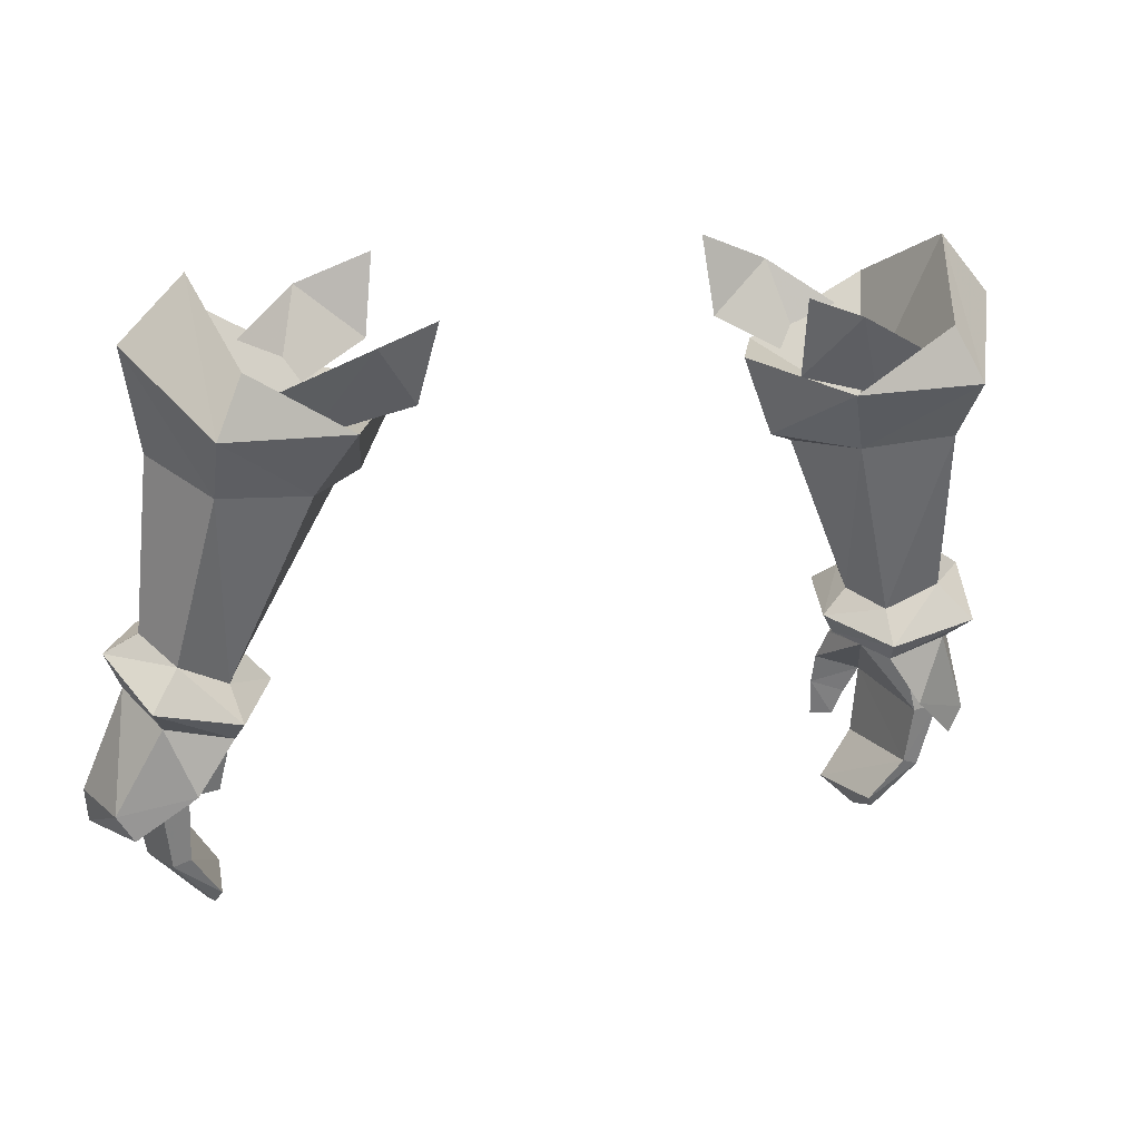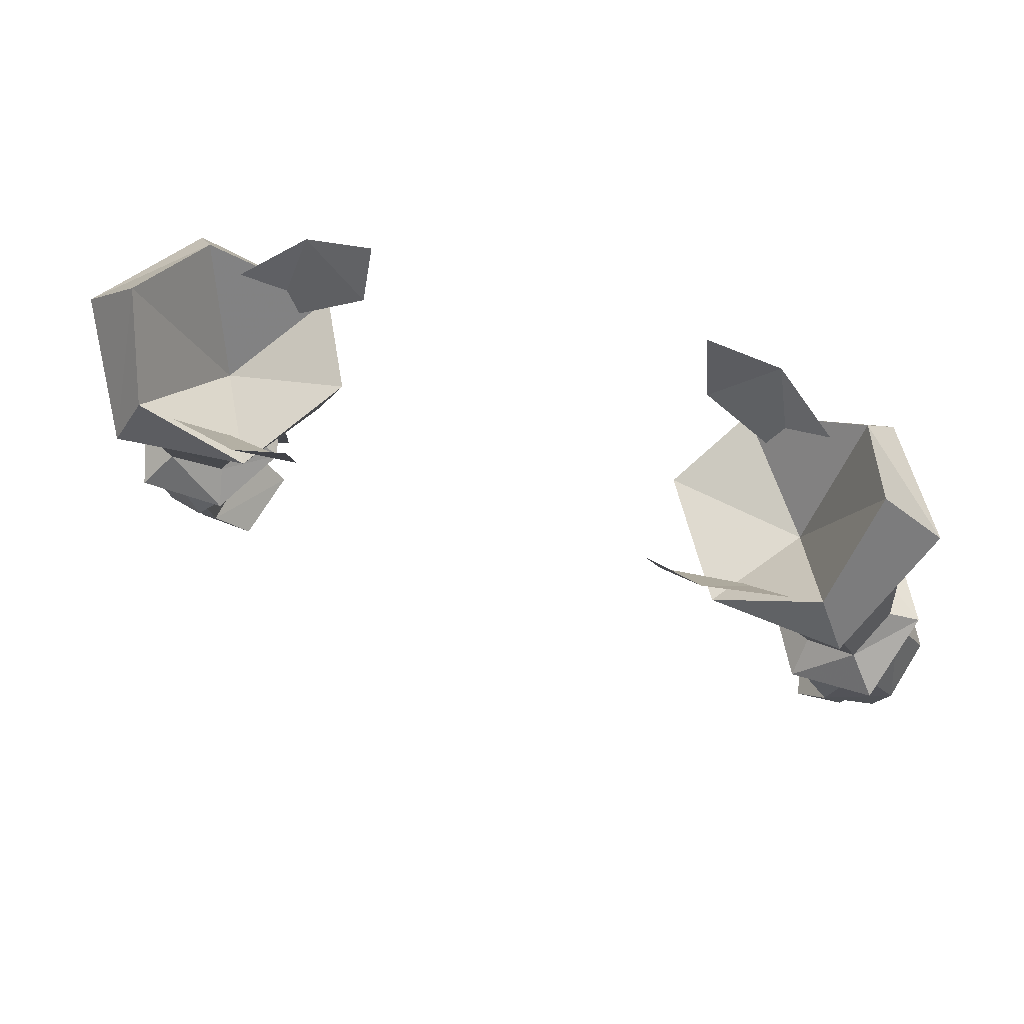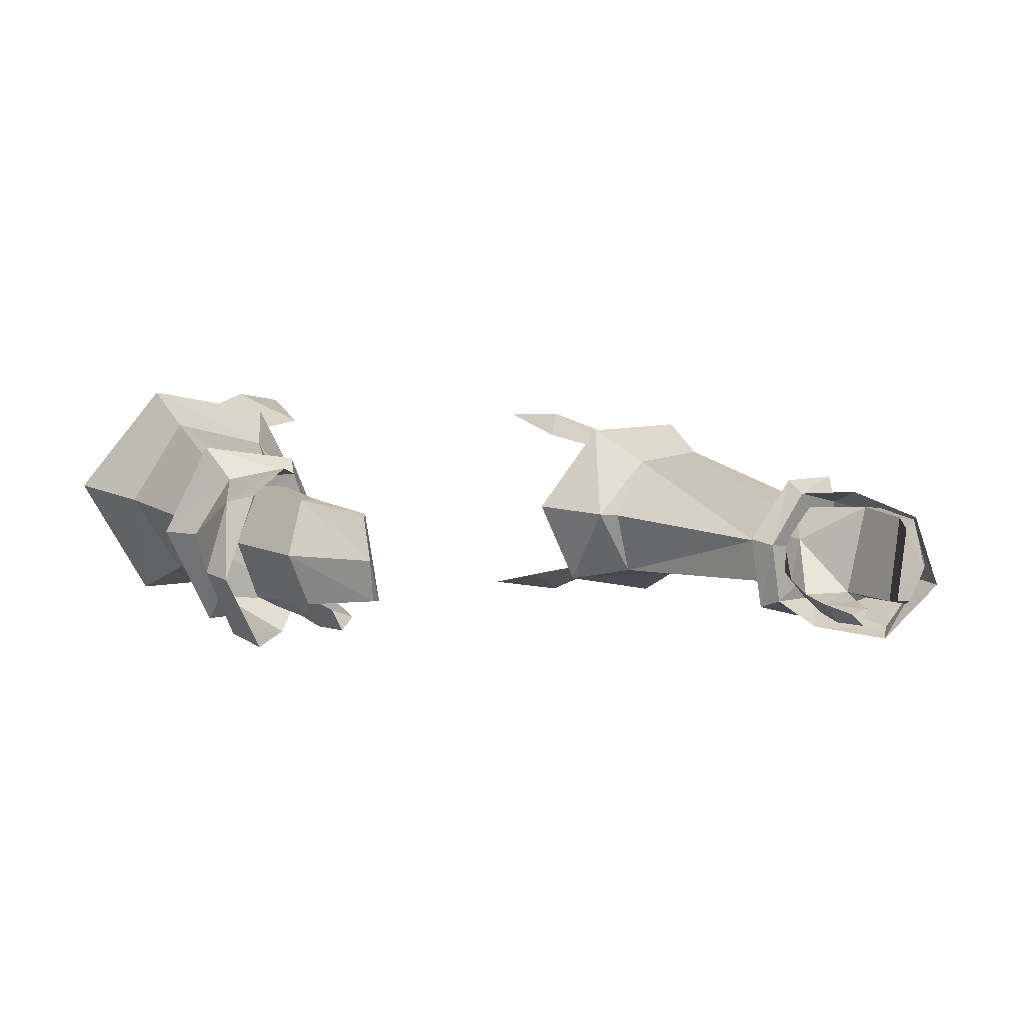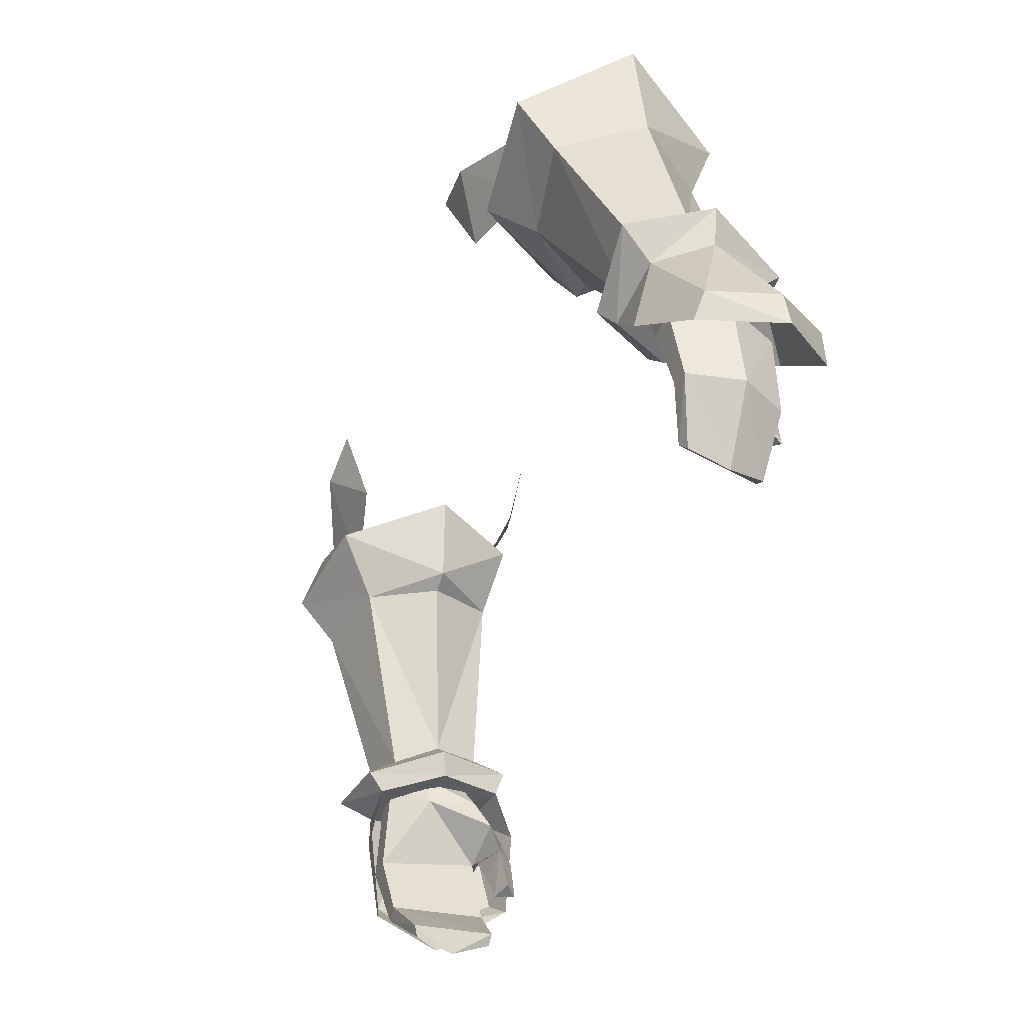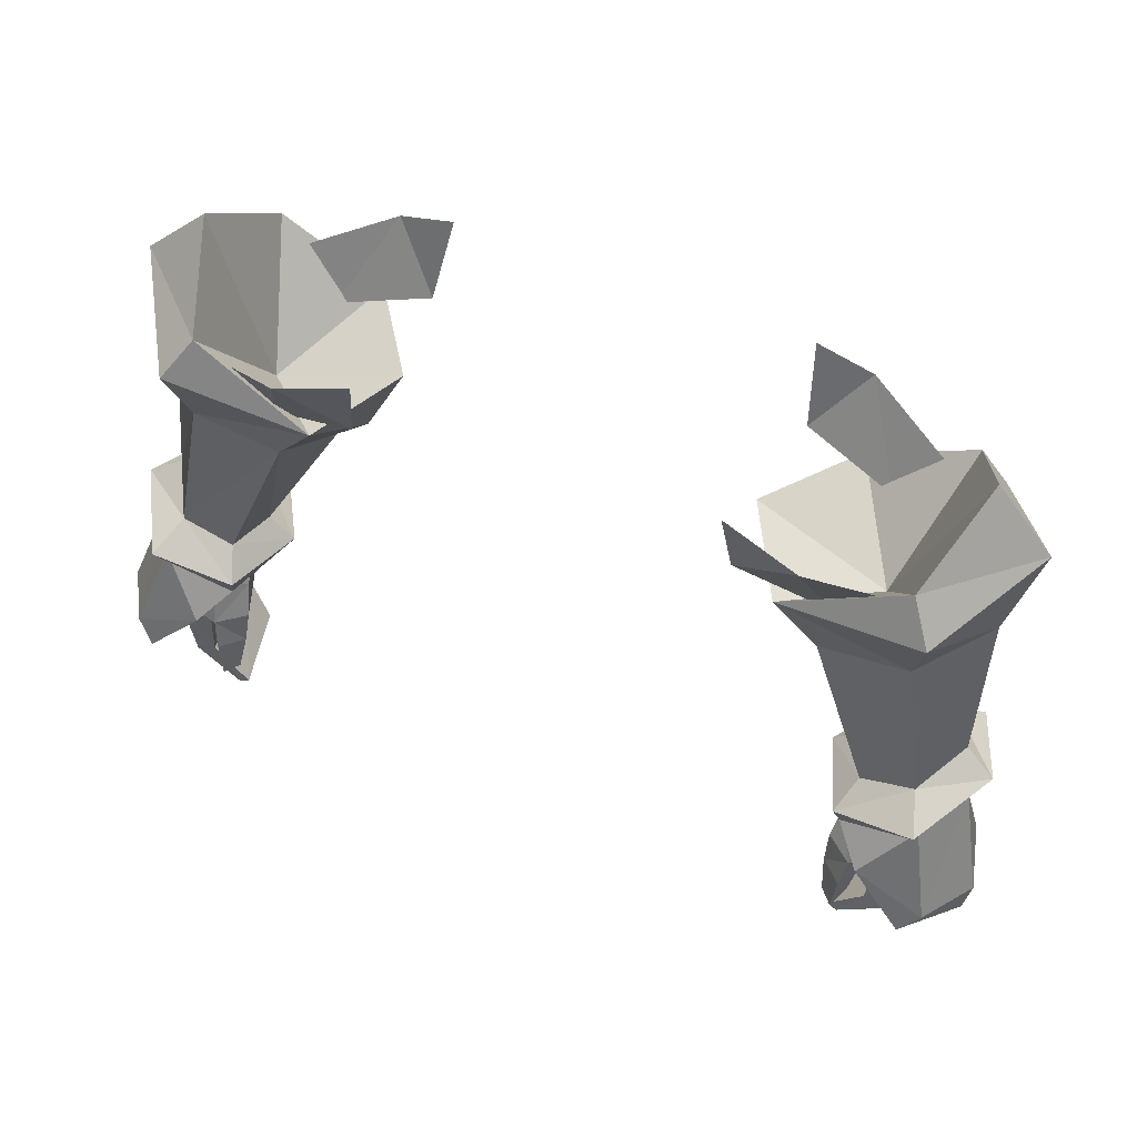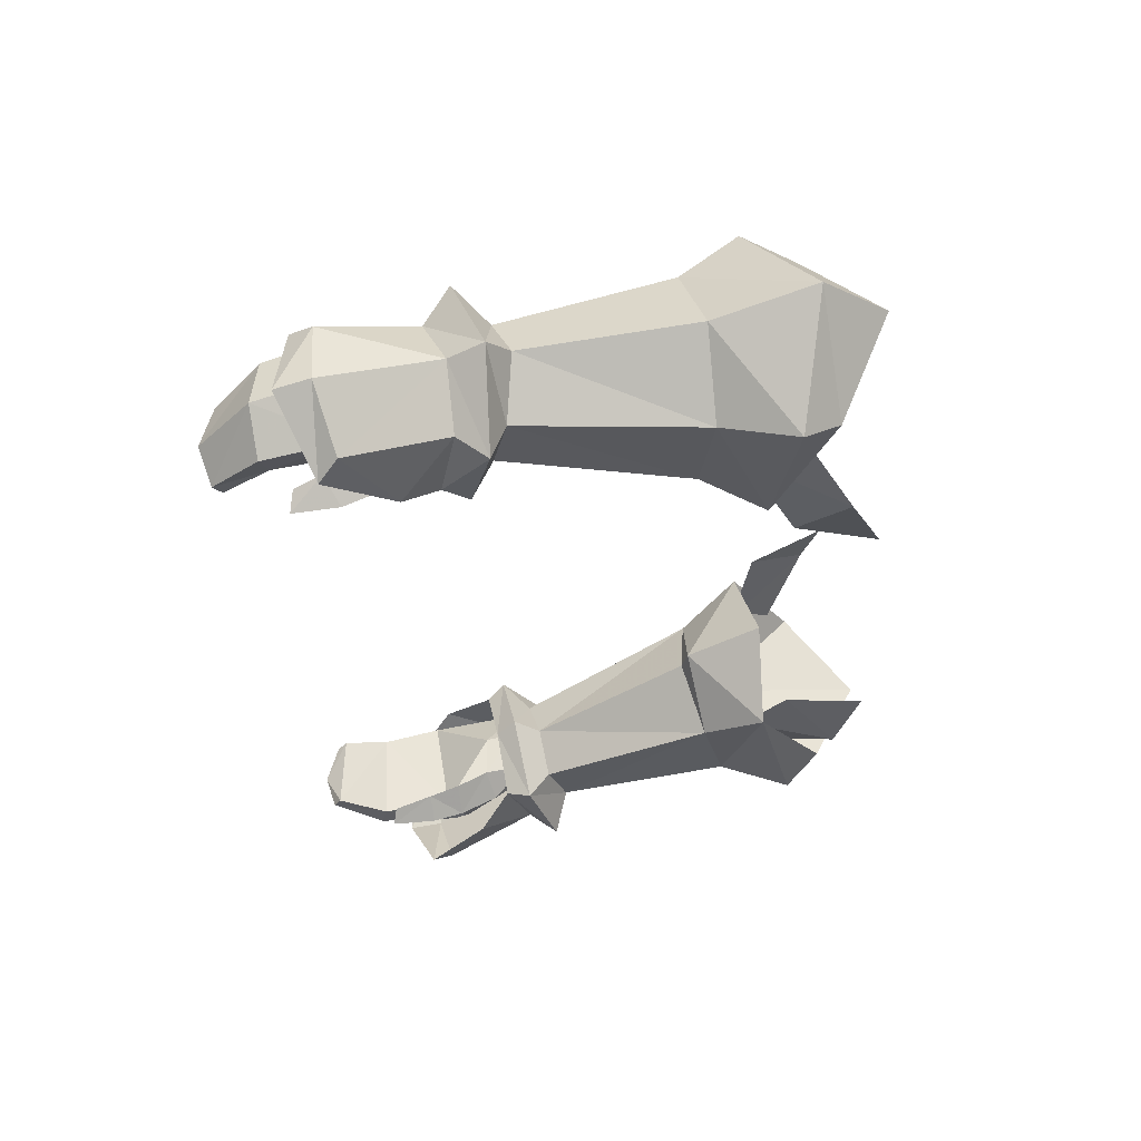
<metadata>
{"format":"obj","ext":"obj","renderer":"f3d","projection":"perspective","resolution":1024,"background":"white","views":[{"elev":15.4,"azim":159.0,"up":"+Z"},{"elev":61.8,"azim":-161.9,"up":"+Z"},{"elev":-2.7,"azim":147.8,"up":"+Y"},{"elev":-50.4,"azim":-111.0,"up":"+Z"},{"elev":59.0,"azim":22.9,"up":"+Z"},{"elev":-30.7,"azim":-86.2,"up":"+Y"}]}
</metadata>
<code>
g esp_glove_female_160003
v 7.774 5.271 60.24
v 11.22 3.809 58.55
v 9.334 3.306 57.4
v 6.238 4.086 58.27
v -7.783 5.271 60.25
v -6.248 4.086 58.28
v -9.344 3.306 57.4
v -11.23 3.809 58.55
v 15 -0.8407 50.2
v 14.07 2.02 48.99
v 13.1 1.201 50.15
v 13.93 -0.4143 50.87
v 11.1 -2.382 50.09
v 10.59 -0.7237 49.76
v 9.754 -0.7075 48.85
v 10.66 -3.472 49.4
v 12.86 -2.354 50.66
v 13.35 -3.828 50.24
v 11.4 0.7083 49.29
v 11.21 1.718 48.23
v 13.57 0.9024 48.12
v 14.42 -0.9666 49
v 15.01 -0.04041 45.1
v 13.39 -3.033 49.19
v 14.36 -4.292 45.97
v 15.59 -2.328 45.31
v 15.43 -2.573 44.14
v 14.45 0.1239 44.27
v 13.72 -4.731 45.33
v 10.66 -3.472 49.4
v 9.754 -0.7075 48.85
v 10.25 -0.969 48.13
v 10.89 -3.241 48.51
v 11.21 1.718 48.23
v 11.41 1.146 47.63
v 13.57 0.9024 48.12
v 14.07 2.02 48.99
v 15 -0.8407 50.2
v 14.42 -0.9666 49
v 13.35 -3.828 50.24
v 13.39 -3.033 49.19
v 12.23 3.43 55.83
v 13.1 1.201 50.15
v 11.4 0.7083 49.29
v 9.106 2.849 55.52
v 8.876 -1.867 56.24
v 7.736 0.4691 55.44
v 10.59 -0.7237 49.76
v 11.1 -2.382 50.09
v 13.68 0.5853 56.68
v 13.93 -0.4143 50.87
v 12.86 -2.354 50.66
v 11.76 -1.932 56.84
v 12.39 4.827 57.77
v 8.087 4.331 57.6
v 14.43 1.283 60.11
v 7.436 -2.21 58.43
v 12.13 -2.651 59.4
v 12.44 1.642 62.18
v 11.49 4.347 59.64
v 11.31 -1.71 60.6
v 10.19 0.6205 56.43
v 5.77 0.9289 58.4
v 7.436 -2.21 58.43
v 10.19 0.6205 56.43
v 8.087 4.331 57.6
v 12.44 1.642 62.18
v 11.49 4.347 59.64
v 11.31 -1.71 60.6
v 10.19 0.6205 56.43
v 11.89 -4.265 47.46
v 12.62 1.172 45.87
v 11.41 1.146 47.63
v 10.89 -3.241 48.51
v 5.77 0.9289 58.4
v 6.993 0.4998 55.69
v 8.876 -1.867 56.24
v 6.993 0.4998 55.69
v 7.736 0.4691 55.44
v 9.106 2.849 55.52
v 8.17 -2.644 61.03
v 5.686 -2.342 61.99
v 6.025 -2.017 59.29
v 11.08 -1.095 58.99
v 9.102 -1.372 57.67
v 5.883 5.192 60.92
v -15.01 -0.8407 50.2
v -13.11 1.201 50.15
v -14.08 2.02 48.99
v -13.94 -0.4143 50.87
v -11.11 -2.382 50.09
v -9.764 -0.7075 48.85
v -10.6 -0.7237 49.76
v -10.67 -3.472 49.4
v -12.88 -2.354 50.65
v -13.36 -3.829 50.24
v -11.41 0.7084 49.29
v -11.22 1.718 48.23
v -13.58 0.9025 48.12
v -15.02 -0.04045 45.1
v -14.43 -0.9667 49
v -14.37 -4.292 45.97
v -13.4 -3.033 49.19
v -15.6 -2.328 45.31
v -15.44 -2.573 44.14
v -14.46 0.1239 44.27
v -13.73 -4.731 45.33
v -10.67 -3.472 49.4
v -10.26 -0.969 48.13
v -9.764 -0.7075 48.85
v -10.9 -3.241 48.51
v -11.22 1.718 48.23
v -11.42 1.146 47.63
v -13.58 0.9025 48.12
v -15.01 -0.8407 50.2
v -14.08 2.02 48.99
v -14.43 -0.9667 49
v -13.36 -3.829 50.24
v -13.4 -3.033 49.19
v -12.24 3.43 55.83
v -11.41 0.7084 49.29
v -13.11 1.201 50.15
v -9.116 2.849 55.52
v -8.887 -1.867 56.24
v -10.6 -0.7237 49.76
v -7.747 0.4691 55.44
v -11.11 -2.382 50.09
v -13.69 0.5853 56.68
v -13.94 -0.4143 50.87
v -12.88 -2.354 50.65
v -11.77 -1.932 56.84
v -12.4 4.827 57.77
v -8.097 4.331 57.6
v -14.44 1.283 60.11
v -7.447 -2.21 58.43
v -12.14 -2.651 59.4
v -12.45 1.642 62.18
v -11.5 4.347 59.65
v -11.32 -1.71 60.6
v -10.21 0.6205 56.43
v -7.447 -2.21 58.43
v -5.78 0.9289 58.4
v -10.21 0.6205 56.43
v -8.097 4.331 57.6
v -11.5 4.347 59.65
v -12.45 1.642 62.18
v -11.32 -1.71 60.6
v -11.9 -4.265 47.46
v -11.42 1.146 47.63
v -12.63 1.172 45.87
v -10.9 -3.241 48.51
v -7.003 0.4997 55.69
v -5.78 0.9289 58.4
v -8.887 -1.867 56.24
v -7.747 0.4691 55.44
v -7.003 0.4997 55.69
v -9.116 2.849 55.52
v -8.181 -2.644 61.03
v -6.036 -2.017 59.28
v -5.697 -2.342 61.99
v -11.09 -1.095 58.99
v -9.113 -1.373 57.67
v -5.892 5.192 60.92
f 1 2 3
f 3 4 1
f 5 6 7
f 7 8 5
f 9 10 11
f 11 12 9
f 13 14 15
f 15 16 13
f 9 12 17
f 17 18 9
f 15 14 19
f 19 20 15
f 21 22 23
f 22 24 25
f 25 26 22
f 23 26 27
f 27 28 23
f 26 25 29
f 29 27 26
f 30 31 32
f 32 33 30
f 32 31 34
f 34 35 32
f 36 37 38
f 38 39 36
f 39 38 40
f 40 41 39
f 42 43 44
f 44 45 42
f 46 47 48
f 48 49 46
f 45 44 48
f 48 47 45
f 50 51 43
f 43 42 50
f 46 49 52
f 52 53 46
f 51 50 53
f 53 52 51
f 54 42 45
f 45 55 54
f 56 50 42
f 42 54 56
f 57 46 53
f 53 58 57
f 58 53 50
f 50 56 58
f 59 56 54
f 54 60 59
f 61 58 56
f 56 59 61
f 62 63 64
f 65 66 63
f 65 67 68
f 65 69 67
f 70 60 55
f 62 64 69
f 17 13 16
f 11 10 20
f 71 25 24
f 21 72 73
f 21 23 72
f 74 71 24
f 28 72 23
f 25 71 29
f 40 30 33
f 37 35 34
f 17 16 18
f 11 20 19
f 40 33 41
f 37 36 35
f 57 75 76
f 76 55 45
f 55 60 54
f 58 61 57
f 77 78 79
f 79 78 80
f 76 75 55
f 46 57 76
f 81 82 83
f 84 81 85
f 1 4 86
f 81 83 85
f 87 88 89
f 88 87 90
f 91 92 93
f 92 91 94
f 87 95 90
f 95 87 96
f 92 97 93
f 97 92 98
f 99 100 101
f 101 102 103
f 102 101 104
f 100 105 104
f 105 100 106
f 104 107 102
f 107 104 105
f 108 109 110
f 109 108 111
f 109 112 110
f 112 109 113
f 114 115 116
f 115 114 117
f 117 118 115
f 118 117 119
f 120 121 122
f 121 120 123
f 124 125 126
f 125 124 127
f 123 125 121
f 125 123 126
f 128 122 129
f 122 128 120
f 124 130 127
f 130 124 131
f 129 131 128
f 131 129 130
f 132 123 120
f 123 132 133
f 134 120 128
f 120 134 132
f 135 131 124
f 131 135 136
f 136 128 131
f 128 136 134
f 137 132 134
f 132 137 138
f 139 134 136
f 134 139 137
f 140 141 142
f 143 142 144
f 140 145 146
f 140 146 147
f 140 144 145
f 140 147 141
f 95 94 91
f 88 98 89
f 148 103 102
f 99 149 150
f 99 150 100
f 151 103 148
f 106 100 150
f 102 107 148
f 118 111 108
f 116 112 113
f 95 96 94
f 88 97 98
f 118 119 111
f 116 113 114
f 135 152 153
f 152 123 133
f 133 132 138
f 136 135 139
f 154 155 156
f 155 157 156
f 152 133 153
f 124 152 135
f 158 159 160
f 161 162 158
f 5 163 6
f 158 162 159
f 100 104 101
f 22 26 23
g esp_glove_female_160003
v 14.42 -0.9666 49
v 13.39 -3.033 49.19
v 10.89 -3.241 48.51
v 11.41 1.146 47.63
v 13.57 0.9024 48.12
v 10.25 -0.969 48.13
v -14.43 -0.9667 49
v -10.9 -3.241 48.51
v -13.4 -3.033 49.19
v -11.42 1.146 47.63
v -13.58 0.9025 48.12
v -10.26 -0.969 48.13
v 11.26 -0.7261 47.63
v 11.91 0.6375 48.63
v 12.79 0.536 45.41
v 12.82 0.6276 48.79
v 13.68 0.5387 45.54
v 13.24 -0.5419 49.09
v 14.31 -1.338 45.78
v 12.27 -1.842 49.25
v 13.45 -3.078 46.1
v 12.47 -3.377 46.78
v 11.43 -1.788 49.13
v 11.74 -3.018 47.96
v 10.83 -2.35 47.67
v 11.27 -0.4772 48.67
v 10.83 -2.35 47.67
v 11.27 -0.4772 48.67
v 12.39 -2.865 46
v 10.66 -2.966 46.6
v 11.56 -3.721 46.67
v 10.66 -2.966 46.6
v 11.43 -4.071 45.61
v 11.84 -3.233 45.08
v 12.14 -2.984 45.92
v 12.14 -2.984 45.92
v 11.84 -3.233 45.08
v 10.71 -3.353 45.52
v 12.39 -2.865 46
v 11.68 -3.536 44.15
v 11.36 -4.193 44.05
v 10.91 -3.753 44.17
v 11.36 -4.193 44.05
v 11.68 -3.536 44.15
v 13.28 -0.02828 43.19
v 12.72 0.04063 43.38
v 13.76 -1.799 43.08
v 11.87 -0.6446 41.57
v 11.66 -0.4747 41.91
v 11.86 -1.985 41.18
v 12.29 -3.228 43.55
v 12.93 -3.338 43.32
v 11.51 -3.245 41.64
v 11.15 -3.224 41.9
v 11.15 -3.224 41.9
v 12.29 -3.228 43.55
v 11.86 -1.985 41.18
v 11.87 -0.6446 41.57
v 11.51 -3.245 41.64
v 10.71 -3.353 45.52
v 10.91 -3.753 44.17
v 12.12 -1.495 50.05
v 11.31 -1.47 49.82
v 12.43 0.6128 49.77
v 12.89 -0.3804 50.05
v 11.04 -0.3079 49.46
v 11.51 0.5814 49.53
v 11.04 -0.3079 49.46
v -11.27 -0.7262 47.63
v -12.8 0.5359 45.41
v -11.92 0.6376 48.63
v -13.69 0.5387 45.54
v -12.83 0.6276 48.79
v -14.32 -1.338 45.78
v -13.25 -0.542 49.09
v -13.46 -3.078 46.1
v -12.49 -1.844 49.25
v -11.6 -3.722 46.66
v -11.75 -3.018 47.96
v -11.45 -1.789 49.1
v -10.84 -2.35 47.67
v -11.28 -0.4772 48.67
v -10.84 -2.35 47.67
v -11.28 -0.4772 48.67
v -12.36 -2.864 46
v -10.67 -2.966 46.6
v -10.67 -2.966 46.6
v -11.98 -3.239 45.07
v -11.44 -4.071 45.61
v -10.72 -3.353 45.52
v -11.98 -3.239 45.07
v -12.36 -2.864 46
v -11.69 -3.537 44.15
v -10.92 -3.753 44.17
v -11.37 -4.193 44.05
v -11.69 -3.537 44.15
v -11.37 -4.193 44.05
v -12.73 0.04059 43.38
v -13.29 -0.02832 43.19
v -13.77 -1.799 43.08
v -11.67 -0.4748 41.91
v -11.88 -0.6446 41.57
v -11.87 -1.985 41.18
v -12.94 -3.338 43.32
v -12.3 -3.228 43.55
v -11.52 -3.245 41.64
v -11.16 -3.224 41.9
v -12.3 -3.228 43.55
v -11.16 -3.224 41.9
v -11.87 -1.985 41.18
v -11.88 -0.6446 41.57
v -11.52 -3.245 41.64
v -10.92 -3.753 44.17
v -10.72 -3.353 45.52
v -11.32 -1.382 49.79
v -12.34 -1.413 50.08
v -12.9 -0.3805 50.05
v -12.44 0.6128 49.77
v -10.99 -0.308 49.52
v -11.52 0.5815 49.53
v -10.99 -0.308 49.52
f 164 165 166
f 167 168 164
f 164 166 169
f 169 167 164
f 170 171 172
f 173 170 174
f 170 175 171
f 175 170 173
f 176 177 178
f 177 179 180
f 180 178 177
f 181 182 180
f 180 179 181
f 183 184 182
f 182 181 183
f 184 183 185
f 183 186 187
f 186 188 187
f 186 189 188
f 190 191 176
f 184 185 192
f 176 193 190
f 194 187 188
f 188 195 194
f 194 196 197
f 197 198 194
f 199 200 201
f 201 193 202
f 199 201 202
f 203 204 205
f 206 207 197
f 197 196 206
f 201 200 203
f 203 205 201
f 180 208 209
f 209 178 180
f 182 210 208
f 208 180 182
f 208 211 212
f 212 209 208
f 213 211 208
f 208 210 213
f 178 202 176
f 214 215 184
f 184 192 214
f 216 215 214
f 214 217 216
f 210 215 216
f 216 213 210
f 218 219 209
f 209 212 218
f 184 215 210
f 210 182 184
f 209 219 202
f 202 178 209
f 176 202 193
f 220 218 212
f 212 221 220
f 177 176 191
f 220 222 218
f 223 224 206
f 206 196 223
f 223 196 194
f 194 195 223
f 225 226 186
f 186 183 225
f 227 228 181
f 181 179 227
f 189 186 226
f 226 229 189
f 225 183 181
f 181 228 225
f 230 177 191
f 191 231 230
f 227 179 177
f 177 230 227
f 232 233 234
f 235 236 234
f 234 233 235
f 235 237 238
f 238 236 235
f 237 239 240
f 240 238 237
f 239 241 242
f 240 242 243
f 243 242 244
f 243 244 245
f 246 232 247
f 239 248 241
f 232 246 249
f 244 242 241
f 241 250 244
f 241 248 251
f 251 252 241
f 253 254 255
f 255 249 253
f 256 257 258
f 251 259 260
f 260 252 251
f 256 254 253
f 253 257 256
f 261 262 235
f 235 233 261
f 262 263 237
f 237 235 262
f 264 265 262
f 262 261 264
f 262 265 266
f 266 263 262
f 233 232 255
f 239 267 268
f 268 248 239
f 268 267 269
f 269 270 268
f 269 267 263
f 263 266 269
f 261 271 272
f 272 264 261
f 263 267 239
f 239 237 263
f 255 271 261
f 261 233 255
f 232 249 255
f 264 272 273
f 273 274 264
f 234 247 232
f 273 272 275
f 260 276 277
f 277 252 260
f 241 252 277
f 277 250 241
f 240 239 242
f 243 278 279
f 279 240 243
f 238 280 281
f 281 236 238
f 278 243 245
f 245 282 278
f 238 240 279
f 279 280 238
f 247 234 283
f 283 284 247
f 234 236 281
f 281 283 234
f 185 198 192
f 187 194 185
f 183 187 185
f 185 194 198

</code>
